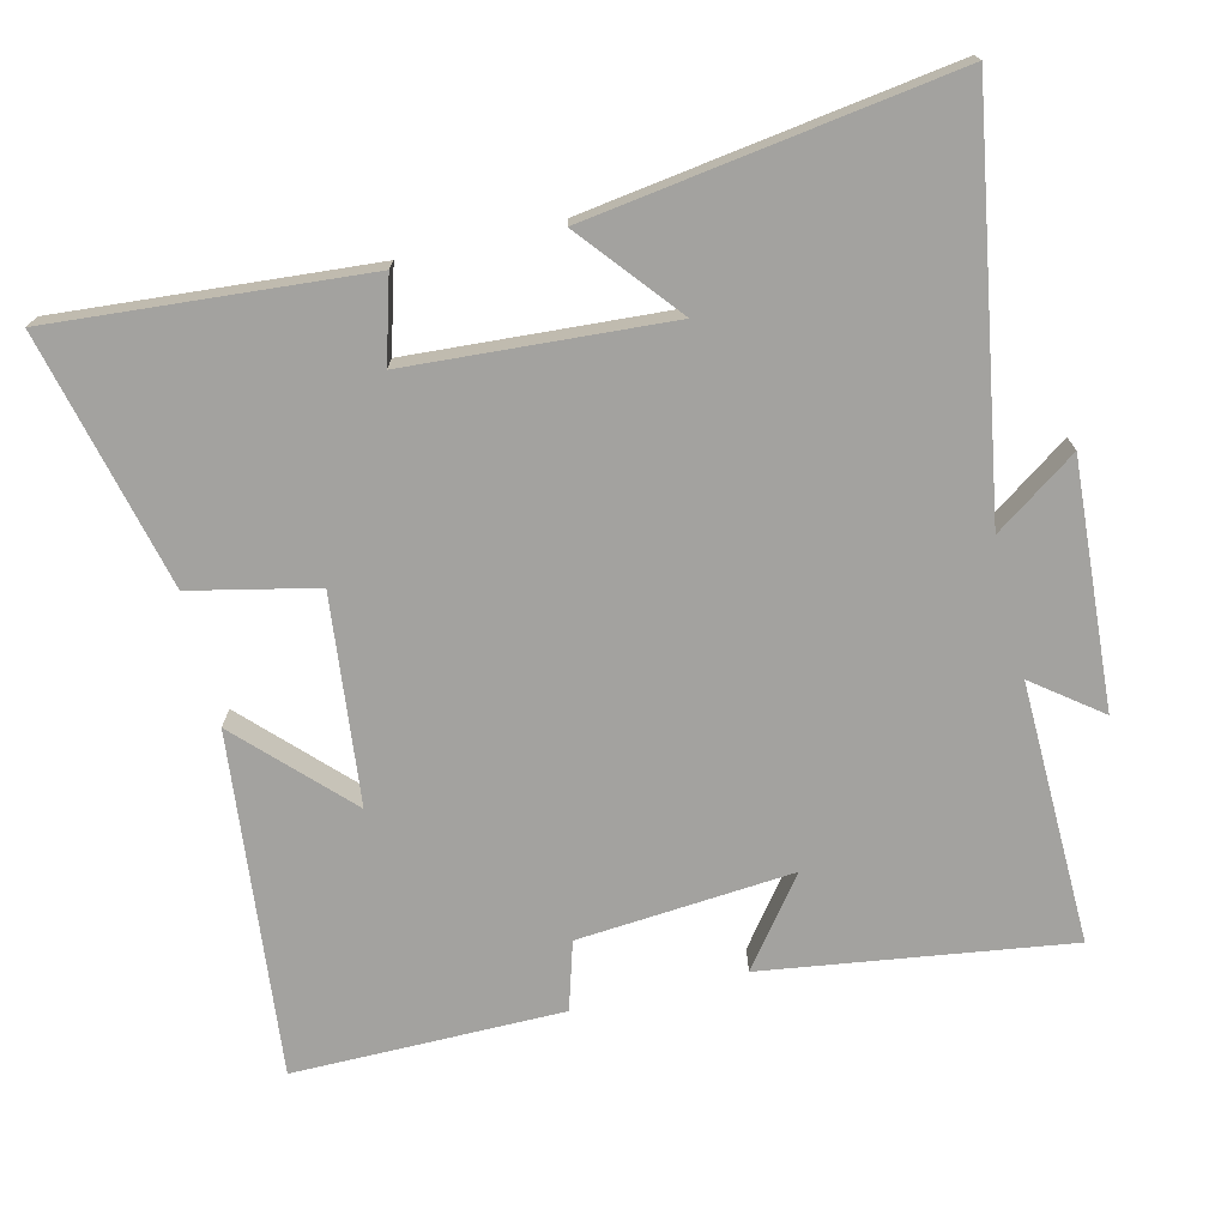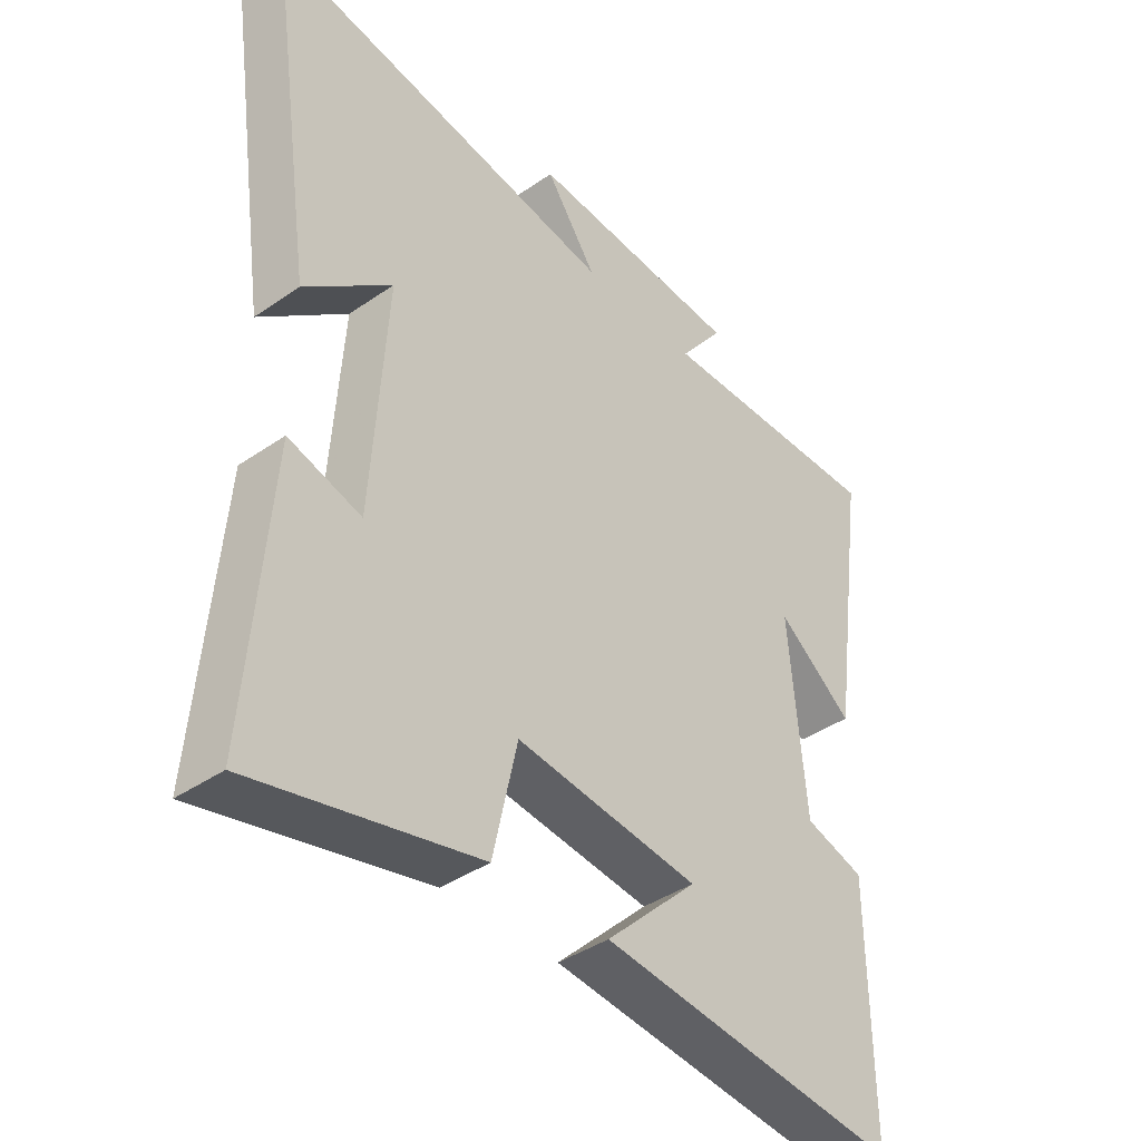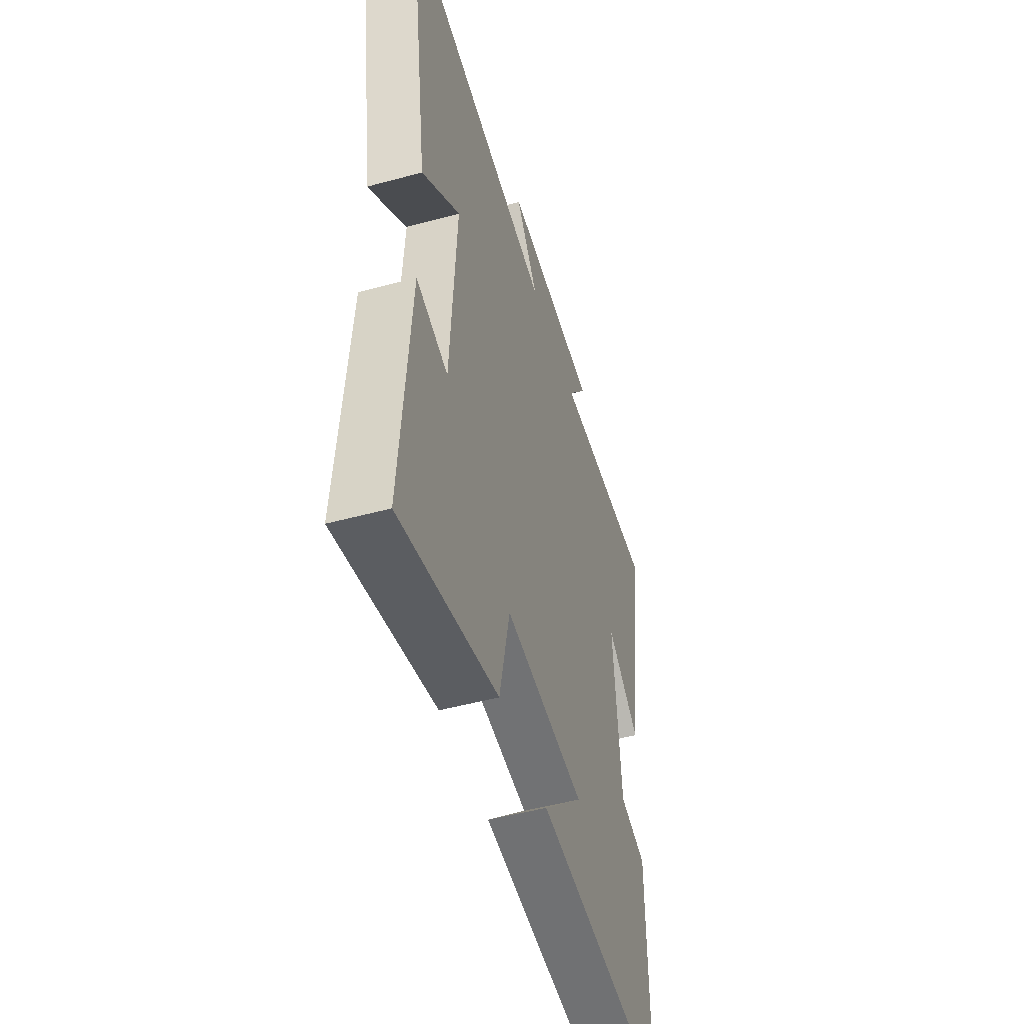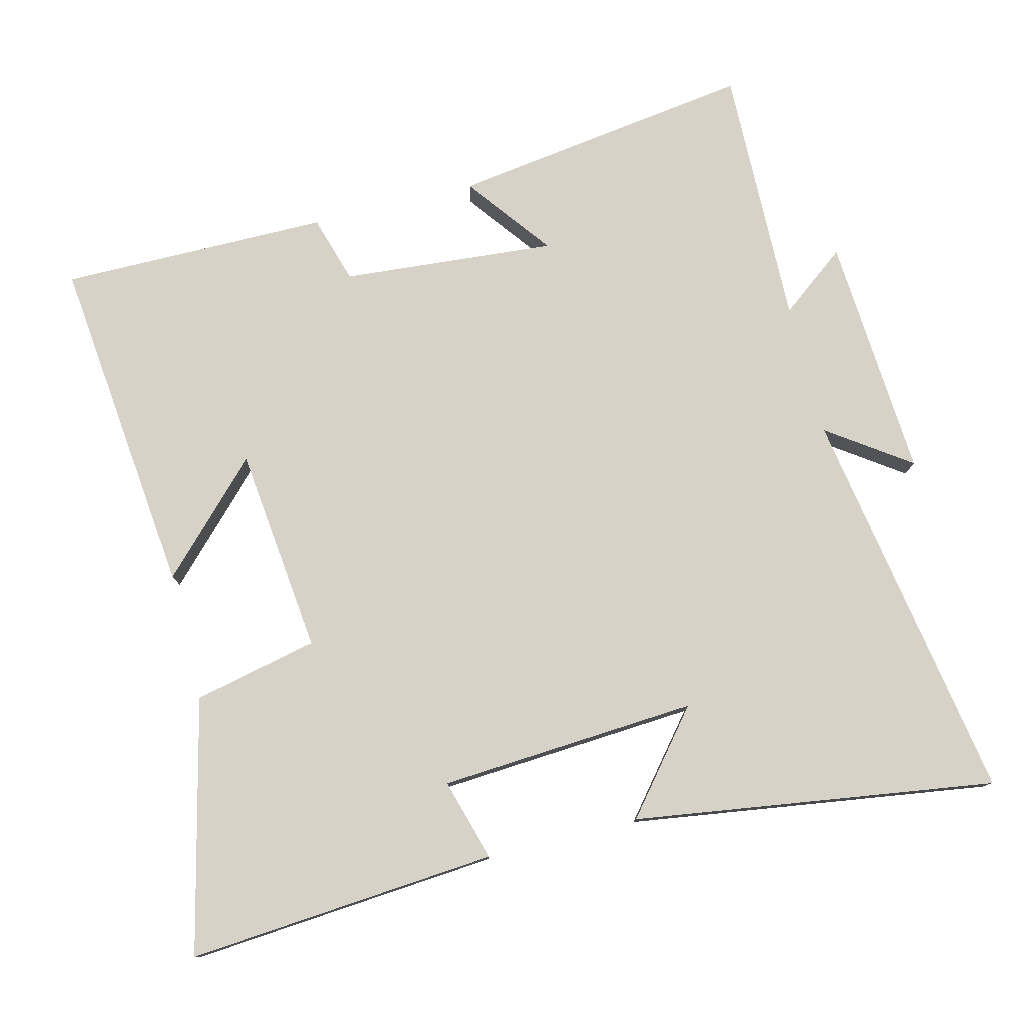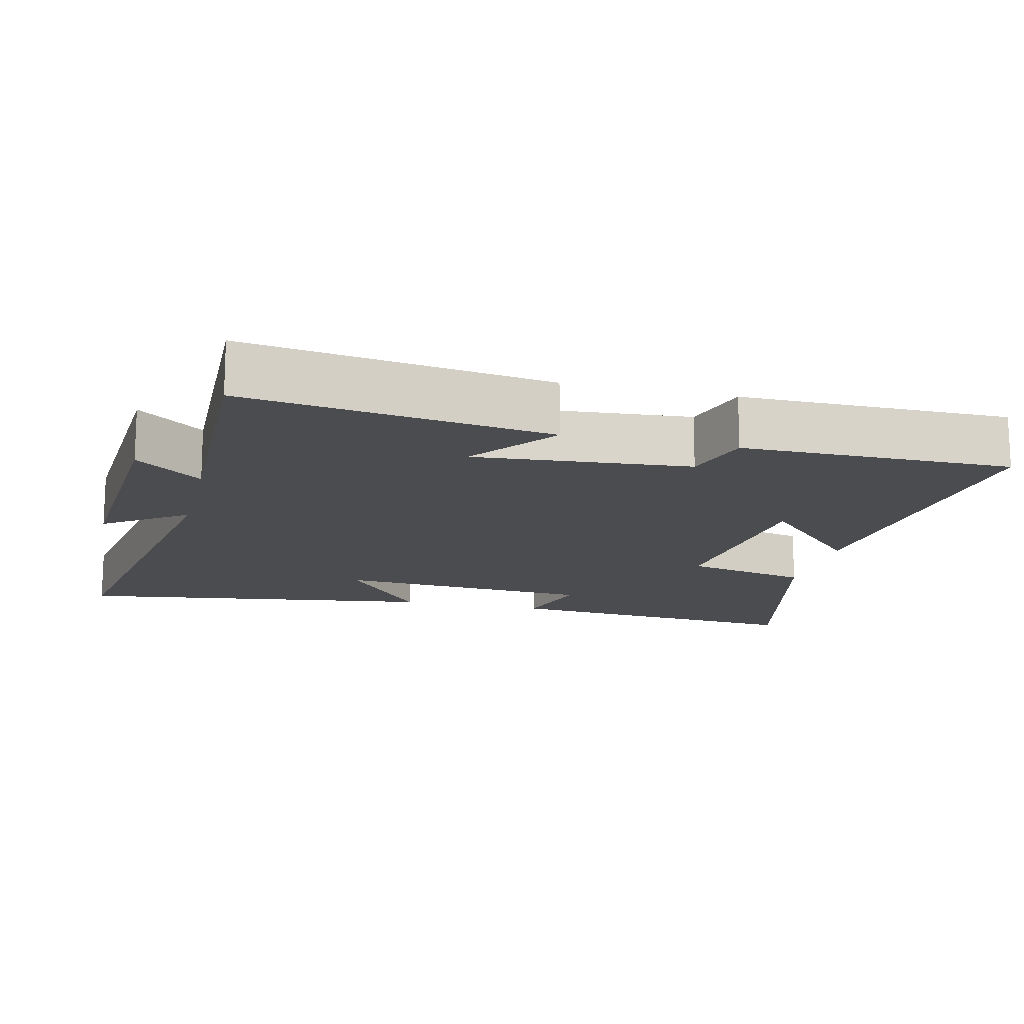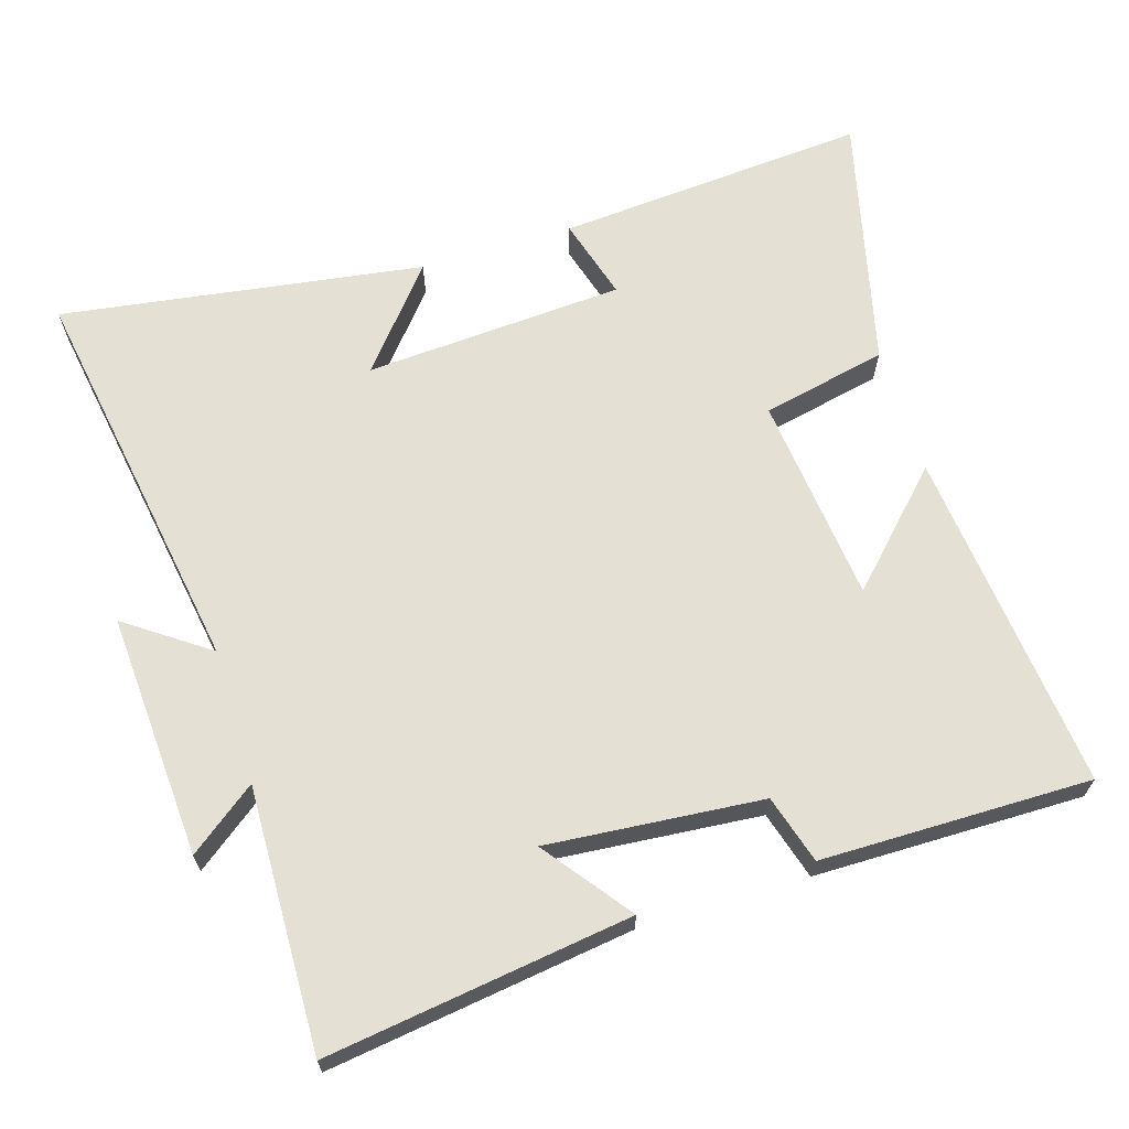
<metadata>
{"format":"obj","ext":"obj","renderer":"f3d","projection":"perspective","resolution":1024,"background":"white","views":[{"elev":-72.5,"azim":-76.5,"up":"+Y"},{"elev":-40.5,"azim":-49.7,"up":"+Z"},{"elev":-49.7,"azim":-73.3,"up":"+Z"},{"elev":78.3,"azim":-104.1,"up":"+Y"},{"elev":-15.1,"azim":76.4,"up":"+Y"},{"elev":65.9,"azim":73.0,"up":"+Y"}]}
</metadata>
<code>
v -0.576 0.07 0.594
v -0.007 0.07 0.5
v -0.089 0.07 0.617
v 0.259 0.07 0.595
v 0.187 0.07 0.5
v 0.561 0.07 0.509
v 0.5 0.07 0.075
v 0.377 0.07 0.168
v 0.403 0.07 -0.138
v 0.5 0.07 -0.167
v 0.502 0.07 -0.551
v 0.013 0.07 -0.5
v 0.162 0.07 -0.354
v -0.134 0.07 -0.322
v -0.173 0.07 -0.5
v -0.535 0.07 -0.587
v -0.5 0.07 -0.143
v -0.383 0.07 -0.177
v -0.359 0.07 0.193
v -0.5 0.07 0.077
v -0.576 0 0.594
v -0.007 0 0.5
v -0.089 0 0.617
v 0.259 0 0.595
v 0.187 0 0.5
v 0.561 0 0.509
v 0.5 0 0.075
v 0.377 0 0.168
v 0.403 0 -0.138
v 0.5 0 -0.167
v 0.502 0 -0.551
v 0.013 0 -0.5
v 0.162 0 -0.354
v -0.134 0 -0.322
v -0.173 0 -0.5
v -0.535 0 -0.587
v -0.5 0 -0.143
v -0.383 0 -0.177
v -0.359 0 0.193
v -0.5 0 0.077
f 19 20 1 2
f 18 19 2
f 16 17 18
f 15 16 18
f 14 15 18
f 13 14 18 2
f 11 12 13
f 10 11 13
f 9 10 13
f 8 9 13 2
f 5 6 7 8
f 5 8 2 3
f 3 4 5
f 22 21 40 39
f 22 39 38
f 38 37 36
f 38 36 35
f 38 35 34
f 22 38 34 33
f 33 32 31
f 33 31 30
f 33 30 29
f 22 33 29 28
f 28 27 26 25
f 23 22 28 25
f 25 24 23
f 1 21 22 2
f 2 22 23 3
f 3 23 24 4
f 4 24 25 5
f 5 25 26 6
f 6 26 27 7
f 7 27 28 8
f 8 28 29 9
f 9 29 30 10
f 10 30 31 11
f 11 31 32 12
f 12 32 33 13
f 13 33 34 14
f 14 34 35 15
f 15 35 36 16
f 16 36 37 17
f 17 37 38 18
f 18 38 39 19
f 19 39 40 20
f 20 40 21 1

</code>
